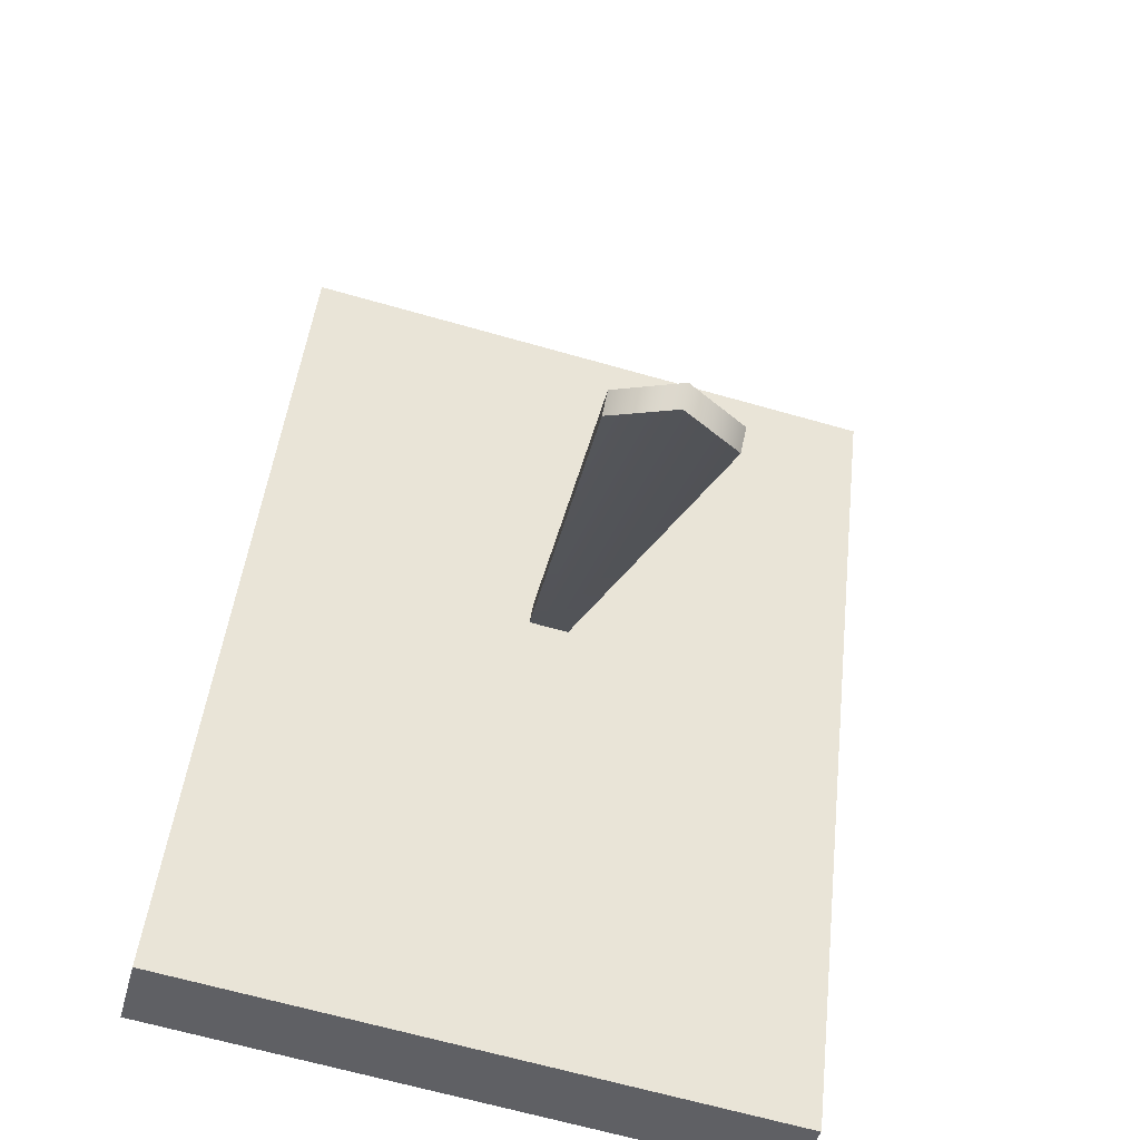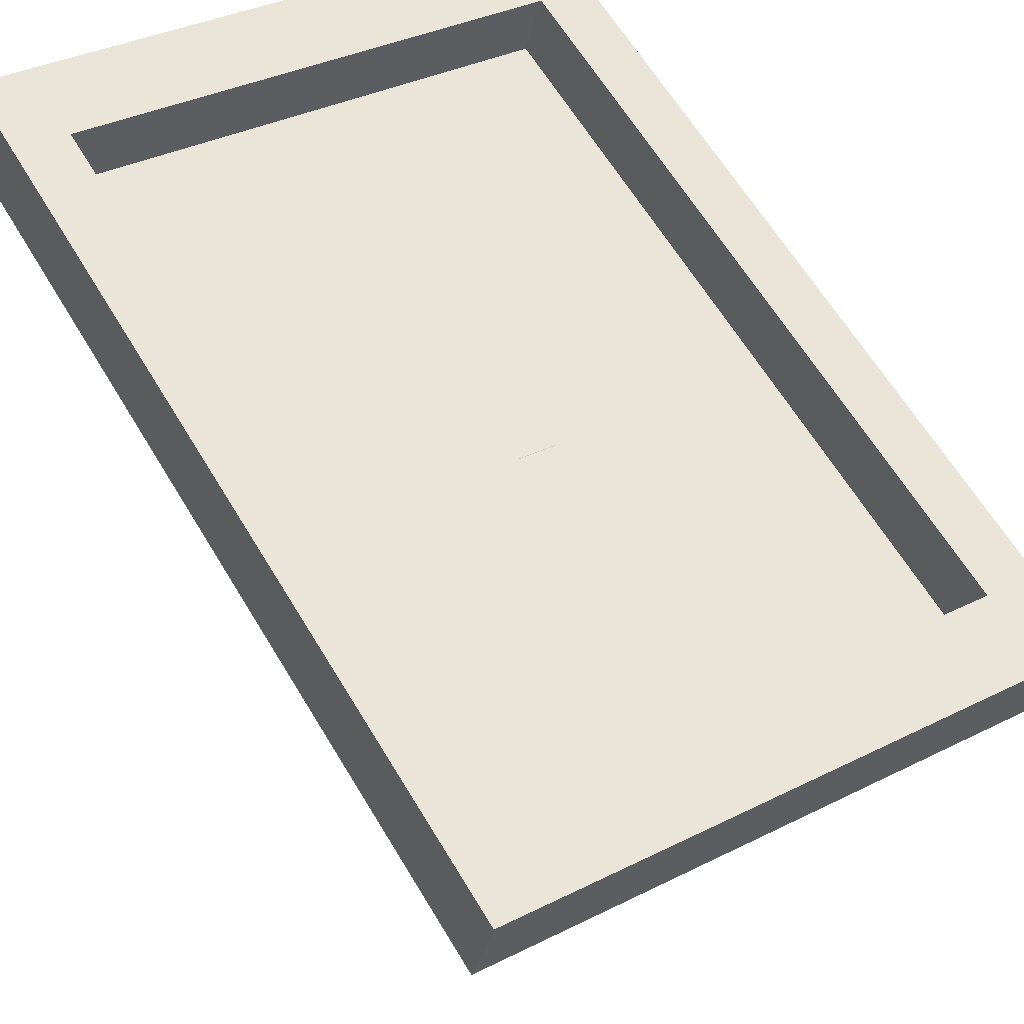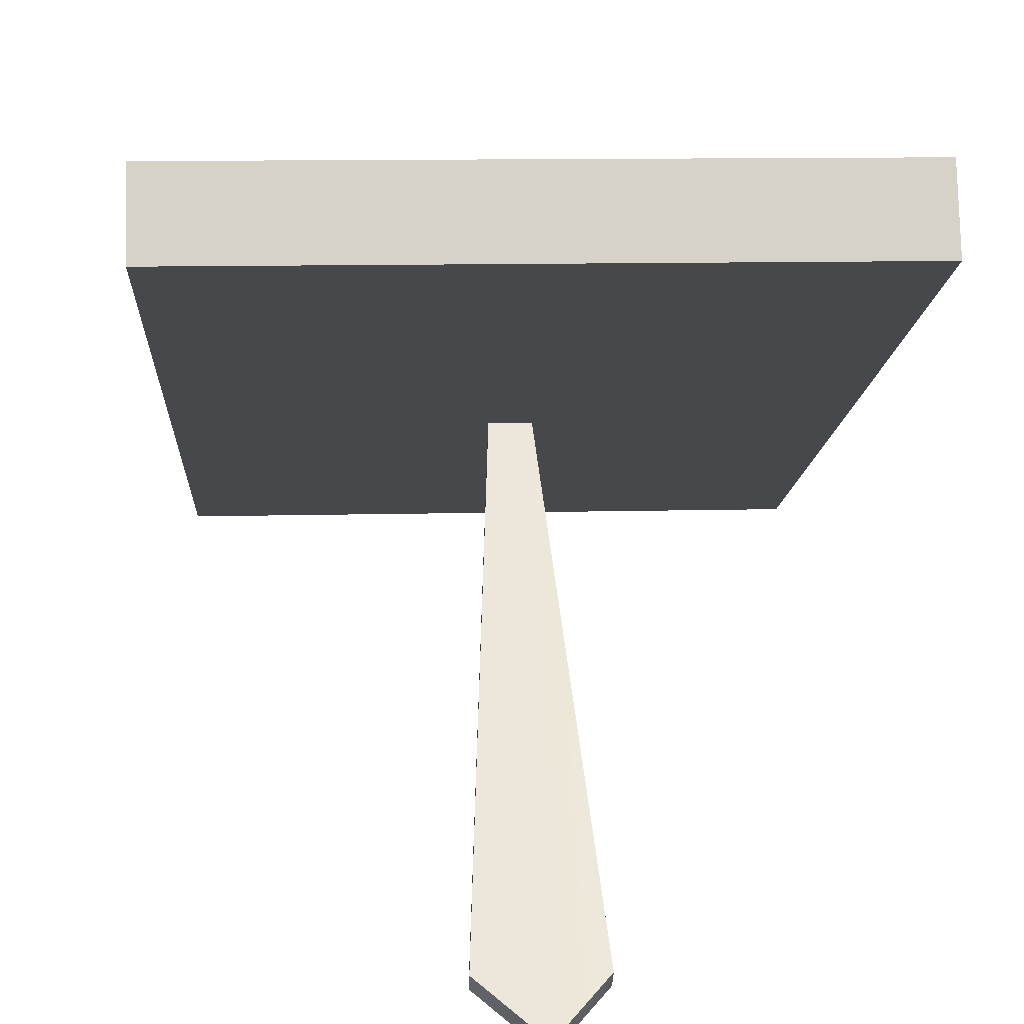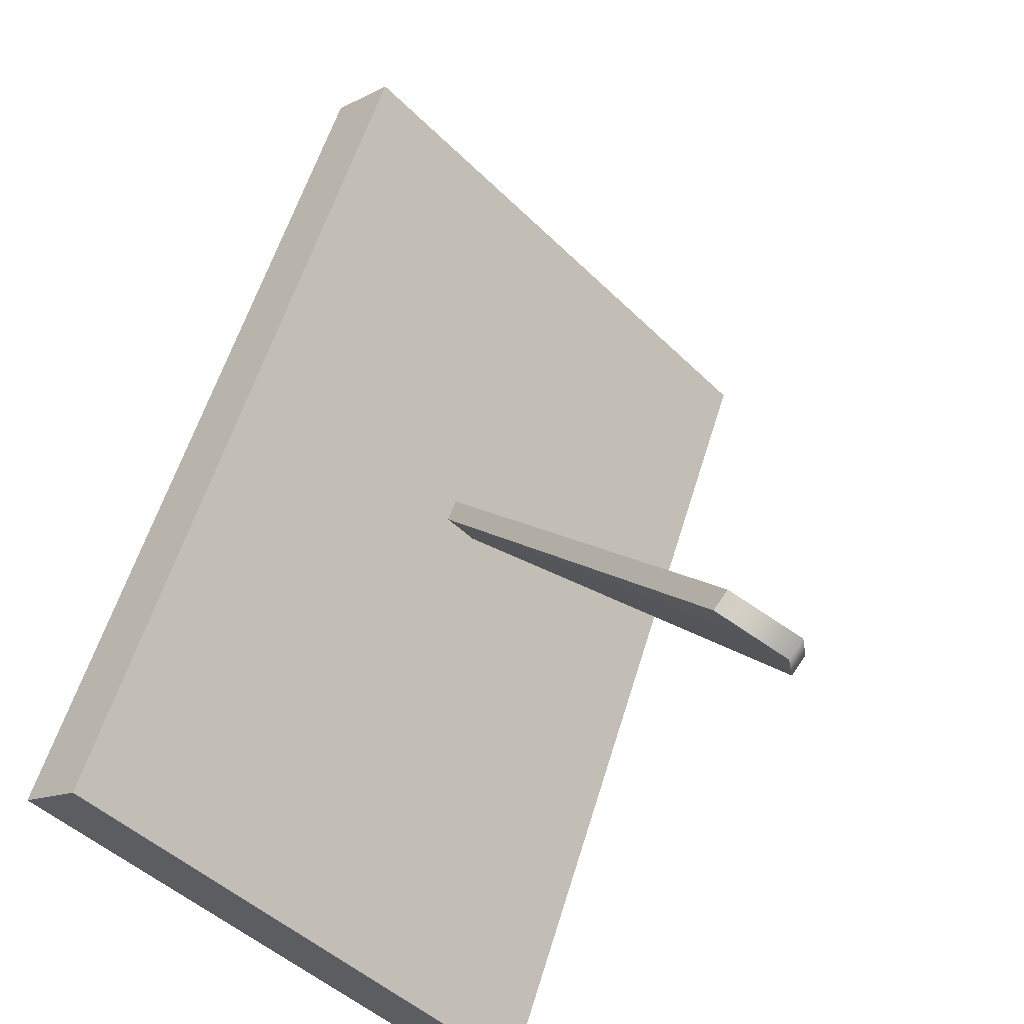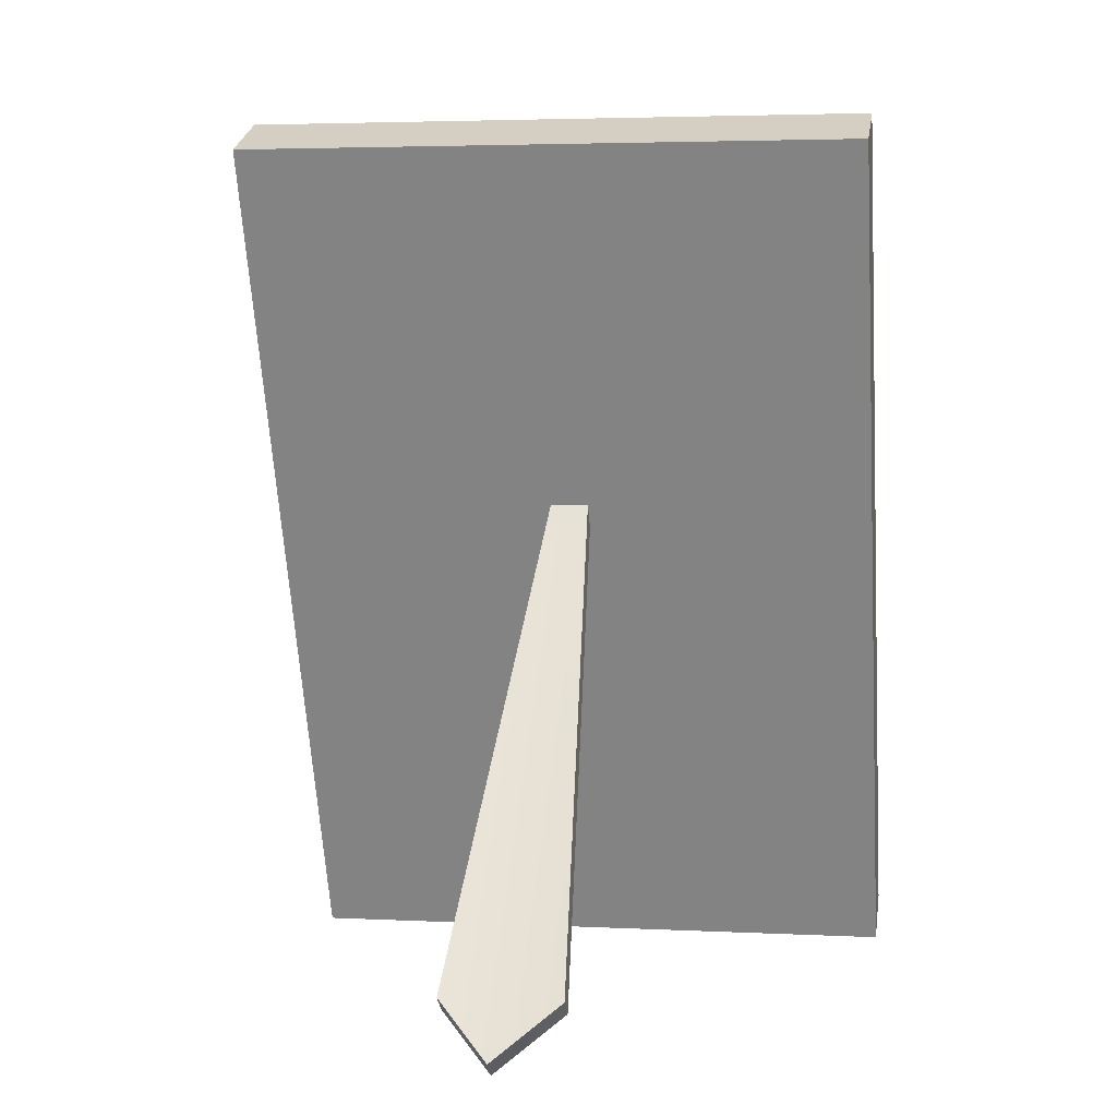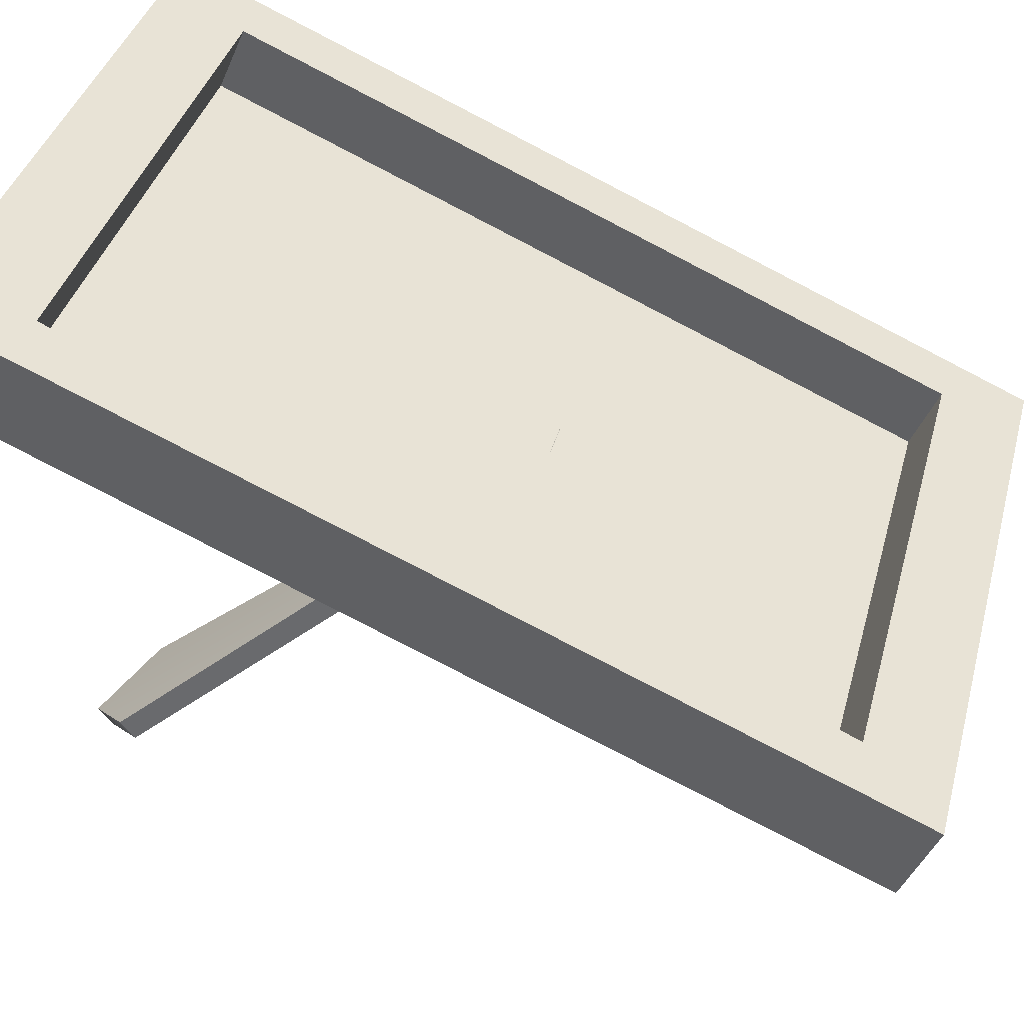
<metadata>
{"format":"obj","ext":"obj","renderer":"f3d","projection":"perspective","resolution":1024,"background":"white","views":[{"elev":-66.7,"azim":164.1,"up":"+Y"},{"elev":35.1,"azim":146.1,"up":"+Z"},{"elev":11.8,"azim":-3.5,"up":"+Z"},{"elev":-47.0,"azim":132.1,"up":"+Y"},{"elev":3.7,"azim":-170.5,"up":"+Y"},{"elev":37.7,"azim":104.4,"up":"+Z"}]}
</metadata>
<code>
g default
v -0.005761 0.1353 -0.0705
v 0.005761 0.1353 -0.0705
v -0.005761 0.1397 -0.07579
v 0.005761 0.1397 -0.07579
v -0.01754 0.01004 -0.1923
v 0.01754 0.01004 -0.1923
v -0.01754 0.005594 -0.187
v 0.01754 0.005594 -0.187
v 0.001338 0.1397 -0.07579
v 0.001338 -0.004489 -0.2041
v 0.001338 -0.008939 -0.1988
v 0.001338 0.1353 -0.0705
v -0.09385 0.001377 0.009495
v 0.09385 0.001377 0.009495
v -0.09385 0.2555 -0.1005
v 0.09385 0.2555 -0.1005
v -0.09385 0.2457 -0.1231
v 0.09385 0.2457 -0.1231
v -0.09385 -0.008382 -0.01305
v 0.09385 -0.008382 -0.01305
v -0.07676 0.02451 -0.000519
v 0.07676 0.02451 -0.000519
v 0.07676 0.2324 -0.0905
v -0.07676 0.2324 -0.0905
v -0.07676 0.01646 -0.01911
v 0.07676 0.01646 -0.01911
v 0.07676 0.2243 -0.1091
v -0.07676 0.2243 -0.1091
g PhotoFrame
f 1 12 3
f 3 12 9
f 3 9 5
f 5 9 10
f 5 10 7
f 7 10 11
f 11 12 7
f 7 12 1
f 2 8 4
f 4 8 6
f 7 1 5
f 5 1 3
f 4 6 9
f 9 6 10
f 11 10 8
f 8 10 6
f 11 8 12
f 12 8 2
f 9 12 4
f 4 12 2
f 25 26 28
f 28 26 27
f 15 16 17
f 17 16 18
f 17 18 19
f 19 18 20
f 19 20 13
f 13 20 14
f 14 20 16
f 16 20 18
f 19 13 17
f 17 13 15
f 13 14 21
f 21 14 22
f 14 16 22
f 22 16 23
f 16 15 23
f 23 15 24
f 15 13 24
f 24 13 21
f 21 22 25
f 25 22 26
f 22 23 26
f 26 23 27
f 23 24 27
f 27 24 28
f 24 21 28
f 28 21 25

</code>
